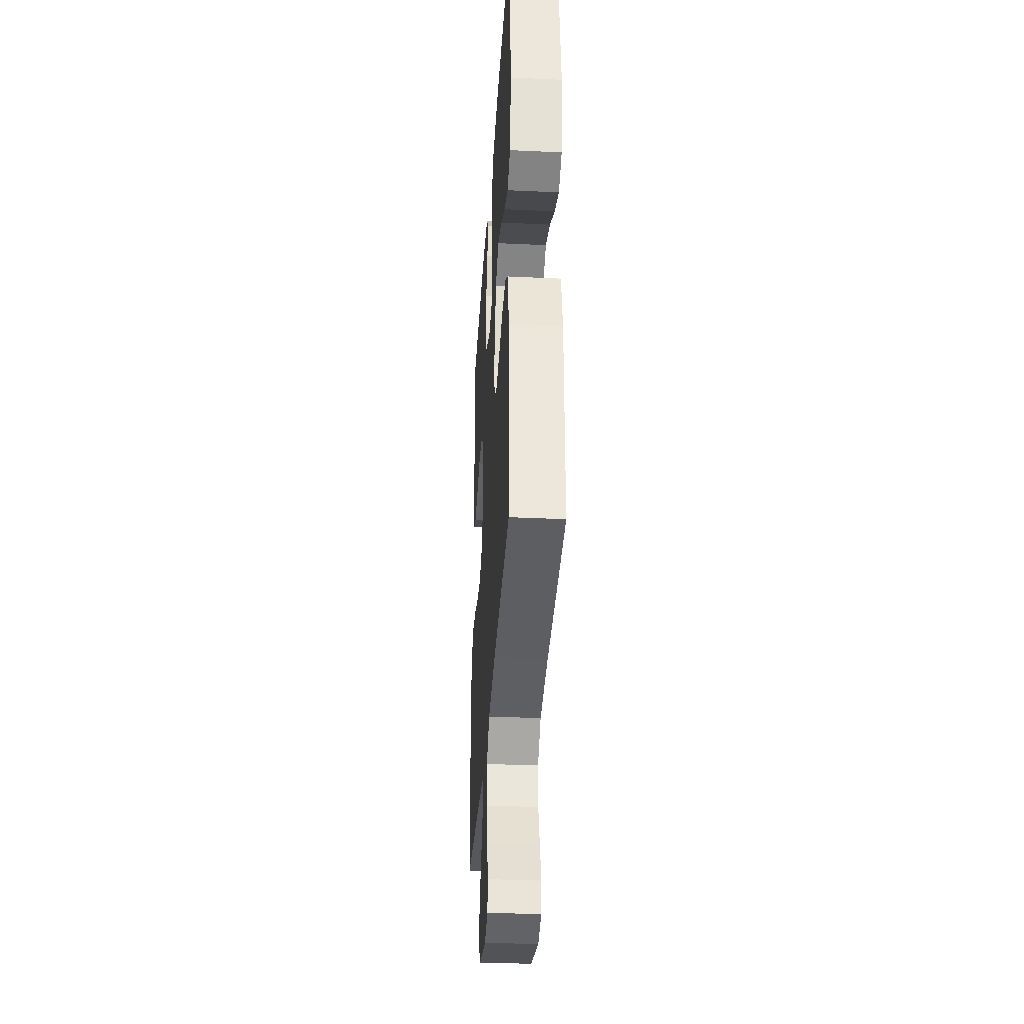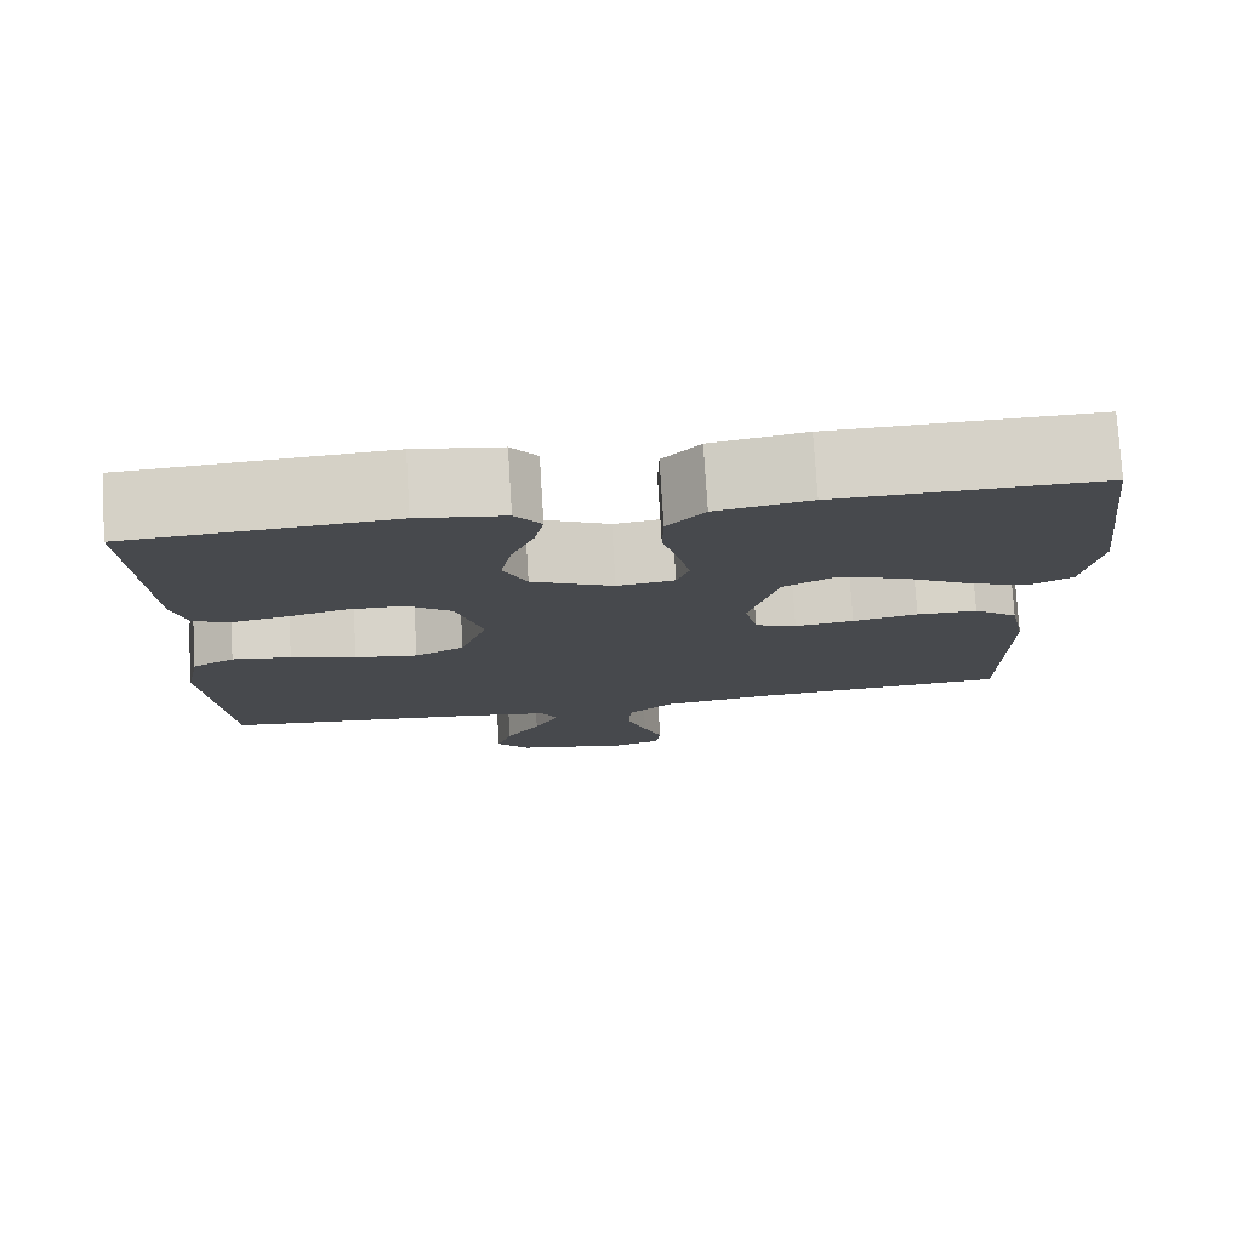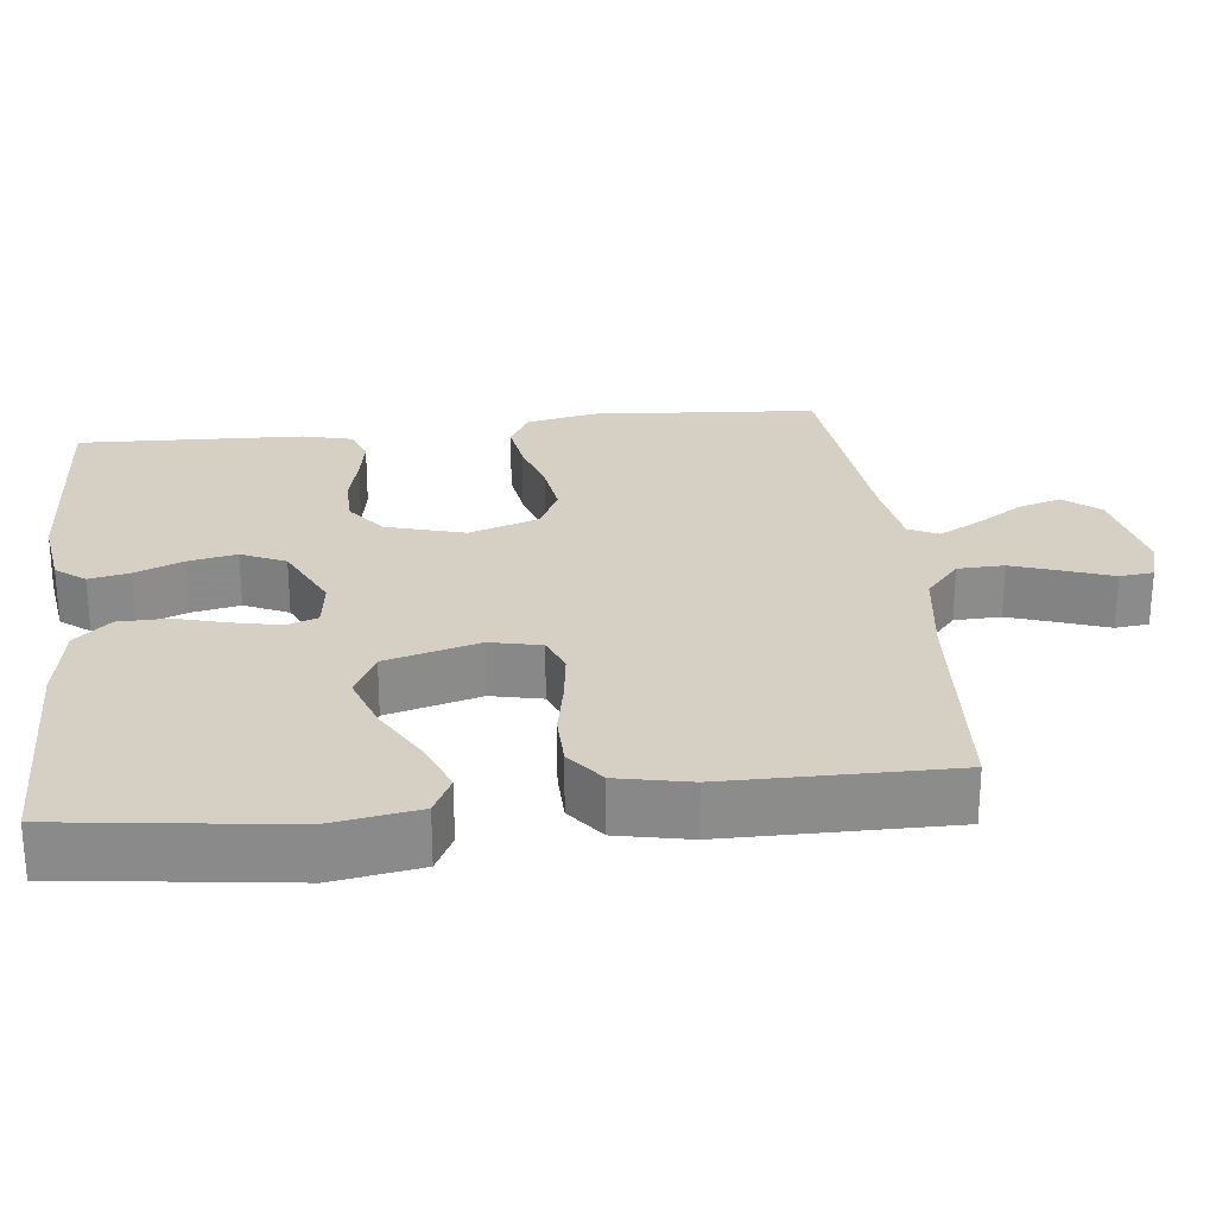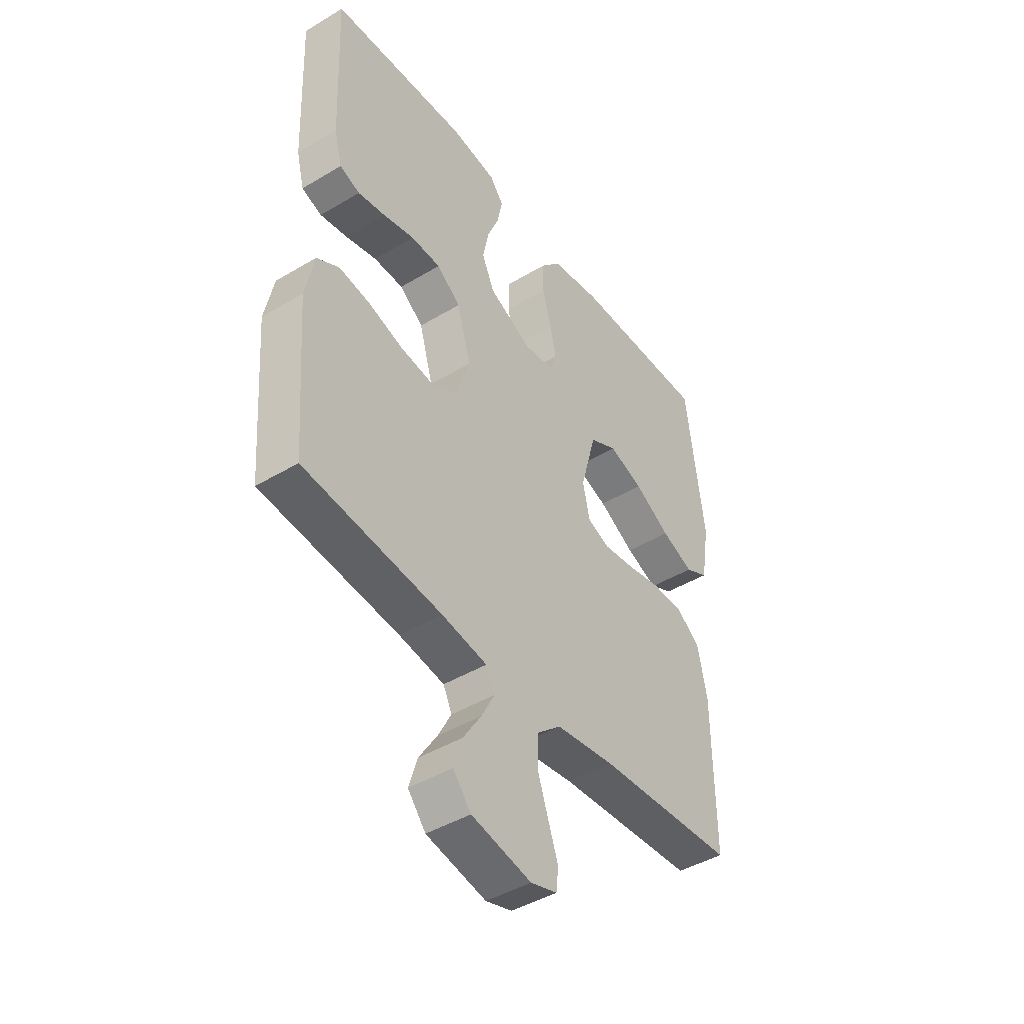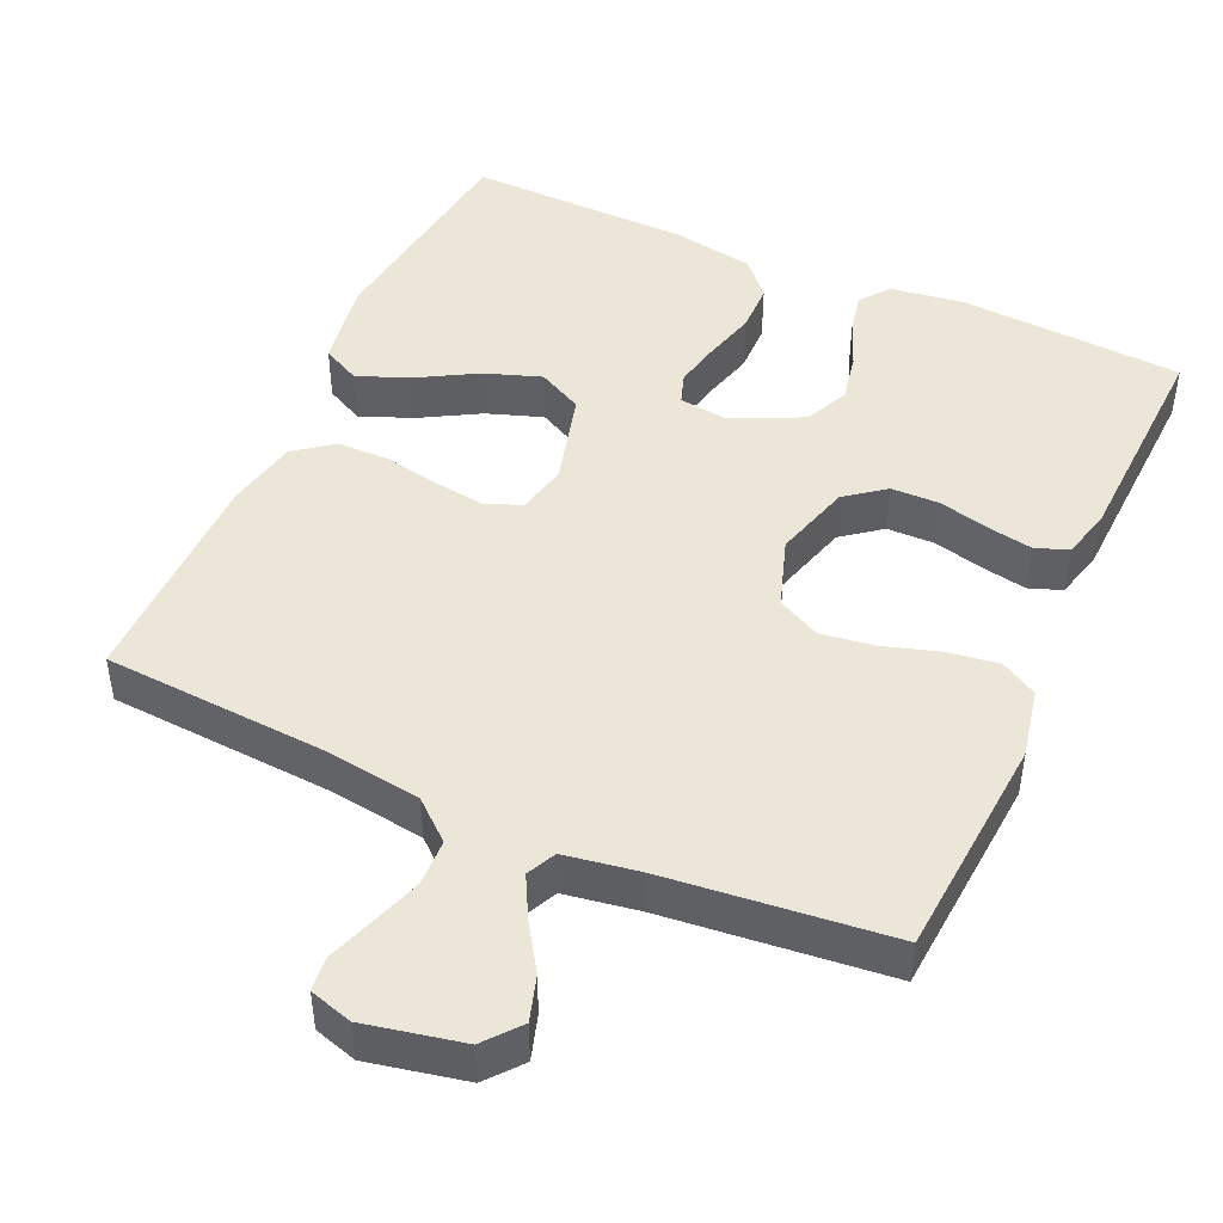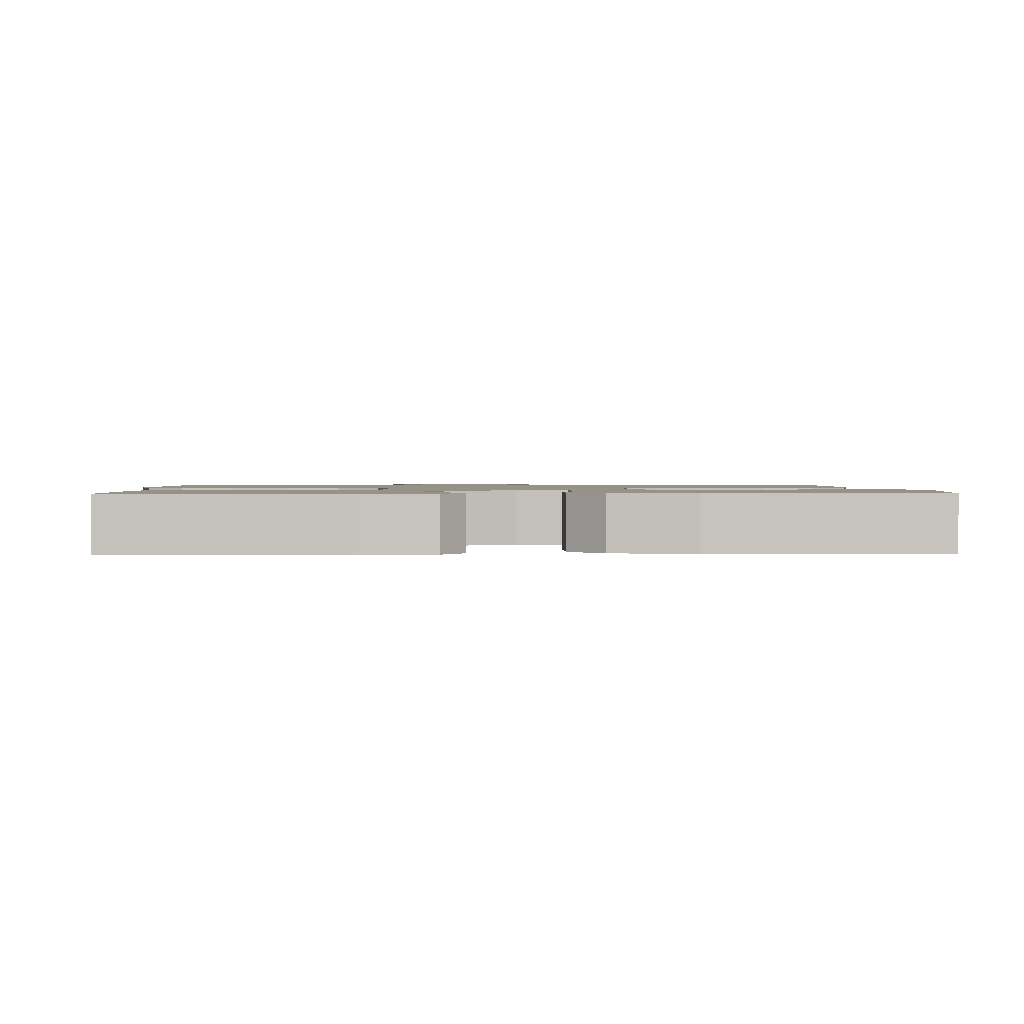
<metadata>
{"format":"obj","ext":"obj","renderer":"f3d","projection":"perspective","resolution":1024,"background":"white","views":[{"elev":-34.1,"azim":86.4,"up":"+Z"},{"elev":77.5,"azim":-3.6,"up":"+Z"},{"elev":26.3,"azim":83.5,"up":"+Y"},{"elev":-44.3,"azim":-55.0,"up":"+Z"},{"elev":46.4,"azim":-155.8,"up":"+Y"},{"elev":1.2,"azim":-2.3,"up":"+Y"}]}
</metadata>
<code>
v -0.5 0.07 0.5
v -0.2 0.07 0.519
v -0.101 0.07 0.505
v -0.071 0.07 0.466
v -0.082 0.07 0.412
v -0.108 0.07 0.348
v -0.121 0.07 0.283
v -0.094 0.07 0.224
v 0 0.07 0.179
v 0.066 0.07 0.188
v 0.08 0.07 0.229
v 0.067 0.07 0.291
v 0.048 0.07 0.361
v 0.049 0.07 0.427
v 0.092 0.07 0.475
v 0.2 0.07 0.494
v 0.5 0.07 0.5
v 0.539 0.07 0.2
v 0.52 0.07 0.083
v 0.469 0.07 0.057
v 0.399 0.07 0.085
v 0.32 0.07 0.13
v 0.245 0.07 0.156
v 0.185 0.07 0.125
v 0.151 0.07 0
v 0.166 0.07 -0.068
v 0.214 0.07 -0.087
v 0.282 0.07 -0.078
v 0.357 0.07 -0.063
v 0.427 0.07 -0.064
v 0.478 0.07 -0.103
v 0.498 0.07 -0.2
v 0.5 0.07 -0.5
v 0.2 0.07 -0.52
v 0.071 0.07 -0.538
v 0.019 0.07 -0.583
v 0.017 0.07 -0.645
v 0.04 0.07 -0.712
v 0.062 0.07 -0.774
v 0.057 0.07 -0.819
v 0 0.07 -0.836
v -0.13 0.07 -0.809
v -0.169 0.07 -0.762
v -0.151 0.07 -0.703
v -0.111 0.07 -0.641
v -0.082 0.07 -0.586
v -0.101 0.07 -0.547
v -0.2 0.07 -0.531
v -0.5 0.07 -0.5
v -0.523 0.07 -0.2
v -0.504 0.07 -0.107
v -0.455 0.07 -0.079
v -0.387 0.07 -0.089
v -0.312 0.07 -0.112
v -0.24 0.07 -0.122
v -0.183 0.07 -0.093
v -0.152 0.07 0
v -0.182 0.07 0.104
v -0.234 0.07 0.144
v -0.299 0.07 0.145
v -0.367 0.07 0.128
v -0.427 0.07 0.117
v -0.471 0.07 0.133
v -0.488 0.07 0.2
v -0.5 0 0.5
v -0.2 0 0.519
v -0.101 0 0.505
v -0.071 0 0.466
v -0.082 0 0.412
v -0.108 0 0.348
v -0.121 0 0.283
v -0.094 0 0.224
v 0 0 0.179
v 0.066 0 0.188
v 0.08 0 0.229
v 0.067 0 0.291
v 0.048 0 0.361
v 0.049 0 0.427
v 0.092 0 0.475
v 0.2 0 0.494
v 0.5 0 0.5
v 0.539 0 0.2
v 0.52 0 0.083
v 0.469 0 0.057
v 0.399 0 0.085
v 0.32 0 0.13
v 0.245 0 0.156
v 0.185 0 0.125
v 0.151 0 0
v 0.166 0 -0.068
v 0.214 0 -0.087
v 0.282 0 -0.078
v 0.357 0 -0.063
v 0.427 0 -0.064
v 0.478 0 -0.103
v 0.498 0 -0.2
v 0.5 0 -0.5
v 0.2 0 -0.52
v 0.071 0 -0.538
v 0.019 0 -0.583
v 0.017 0 -0.645
v 0.04 0 -0.712
v 0.062 0 -0.774
v 0.057 0 -0.819
v 0 0 -0.836
v -0.13 0 -0.809
v -0.169 0 -0.762
v -0.151 0 -0.703
v -0.111 0 -0.641
v -0.082 0 -0.586
v -0.101 0 -0.547
v -0.2 0 -0.531
v -0.5 0 -0.5
v -0.523 0 -0.2
v -0.504 0 -0.107
v -0.455 0 -0.079
v -0.387 0 -0.089
v -0.312 0 -0.112
v -0.24 0 -0.122
v -0.183 0 -0.093
v -0.152 0 0
v -0.182 0 0.104
v -0.234 0 0.144
v -0.299 0 0.145
v -0.367 0 0.128
v -0.427 0 0.117
v -0.471 0 0.133
v -0.488 0 0.2
f 4 5 6
f 3 4 6
f 2 3 6
f 1 2 6
f 64 1 6
f 63 64 6
f 62 63 6
f 61 62 6
f 60 61 6
f 59 60 6 7
f 58 59 7 8
f 57 58 8 9
f 56 57 9 10
f 52 53 54
f 51 52 54
f 50 51 54
f 49 50 54
f 48 49 54
f 47 48 54 55
f 46 47 55 56
f 43 44 45
f 42 43 45
f 41 42 45
f 40 41 45
f 39 40 45
f 38 39 45
f 37 38 45 46
f 36 37 46 56
f 32 33 34
f 31 32 34
f 30 31 34
f 29 30 34
f 28 29 34
f 27 28 34 35
f 35 36 56
f 27 35 56
f 26 27 56
f 20 21 22
f 19 20 22
f 18 19 22
f 17 18 22
f 16 17 22
f 15 16 22
f 14 15 22
f 13 14 22
f 12 13 22
f 11 12 22 23
f 10 11 23 24
f 25 26 56 10
f 10 24 25
f 70 69 68
f 70 68 67
f 70 67 66
f 70 66 65
f 70 65 128
f 70 128 127
f 70 127 126
f 70 126 125
f 70 125 124
f 71 70 124 123
f 72 71 123 122
f 73 72 122 121
f 74 73 121 120
f 118 117 116
f 118 116 115
f 118 115 114
f 118 114 113
f 118 113 112
f 119 118 112 111
f 120 119 111 110
f 109 108 107
f 109 107 106
f 109 106 105
f 109 105 104
f 109 104 103
f 109 103 102
f 110 109 102 101
f 120 110 101 100
f 98 97 96
f 98 96 95
f 98 95 94
f 98 94 93
f 98 93 92
f 99 98 92 91
f 120 100 99
f 120 99 91
f 120 91 90
f 86 85 84
f 86 84 83
f 86 83 82
f 86 82 81
f 86 81 80
f 86 80 79
f 86 79 78
f 86 78 77
f 86 77 76
f 87 86 76 75
f 88 87 75 74
f 74 120 90 89
f 89 88 74
f 1 65 66 2
f 2 66 67 3
f 3 67 68 4
f 4 68 69 5
f 5 69 70 6
f 6 70 71 7
f 7 71 72 8
f 8 72 73 9
f 9 73 74 10
f 10 74 75 11
f 11 75 76 12
f 12 76 77 13
f 13 77 78 14
f 14 78 79 15
f 15 79 80 16
f 16 80 81 17
f 17 81 82 18
f 18 82 83 19
f 19 83 84 20
f 20 84 85 21
f 21 85 86 22
f 22 86 87 23
f 23 87 88 24
f 24 88 89 25
f 25 89 90 26
f 26 90 91 27
f 27 91 92 28
f 28 92 93 29
f 29 93 94 30
f 30 94 95 31
f 31 95 96 32
f 32 96 97 33
f 33 97 98 34
f 34 98 99 35
f 35 99 100 36
f 36 100 101 37
f 37 101 102 38
f 38 102 103 39
f 39 103 104 40
f 40 104 105 41
f 41 105 106 42
f 42 106 107 43
f 43 107 108 44
f 44 108 109 45
f 45 109 110 46
f 46 110 111 47
f 47 111 112 48
f 48 112 113 49
f 49 113 114 50
f 50 114 115 51
f 51 115 116 52
f 52 116 117 53
f 53 117 118 54
f 54 118 119 55
f 55 119 120 56
f 56 120 121 57
f 57 121 122 58
f 58 122 123 59
f 59 123 124 60
f 60 124 125 61
f 61 125 126 62
f 62 126 127 63
f 63 127 128 64
f 64 128 65 1

</code>
